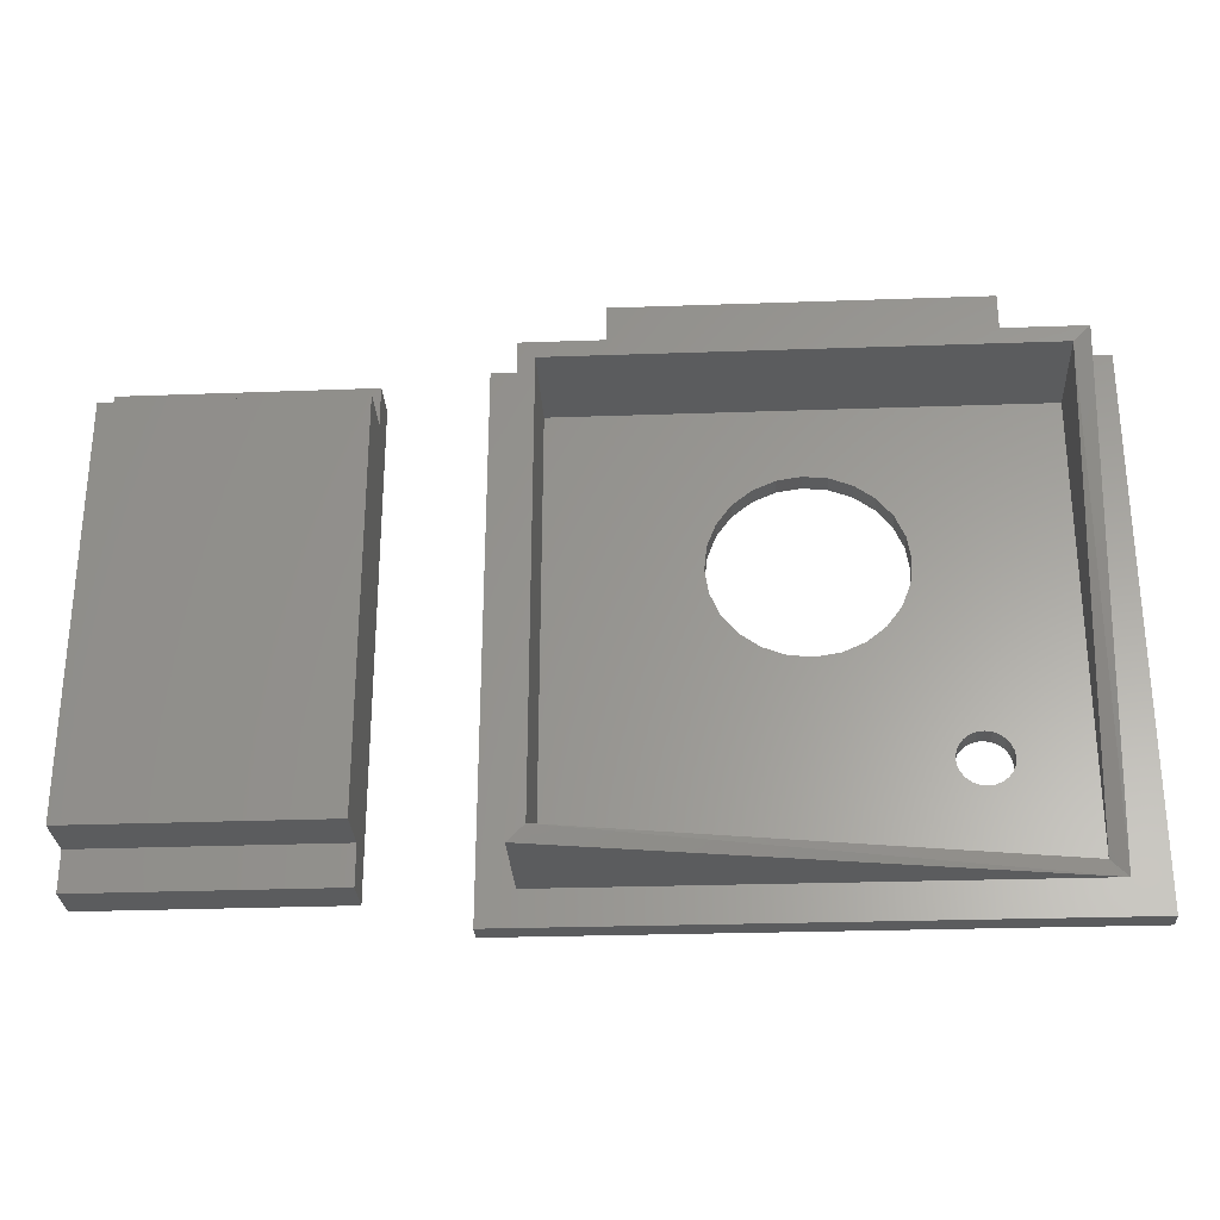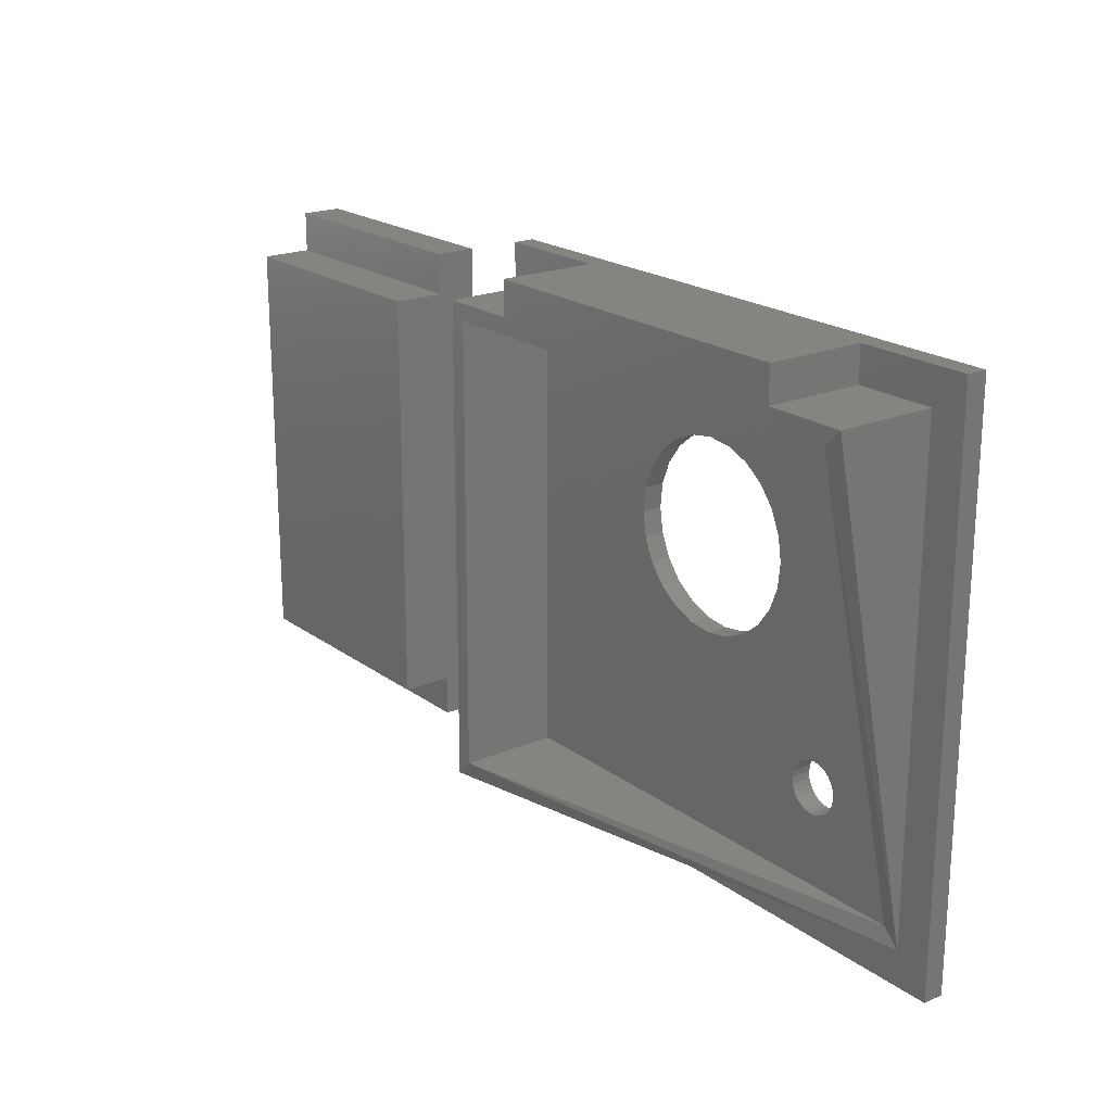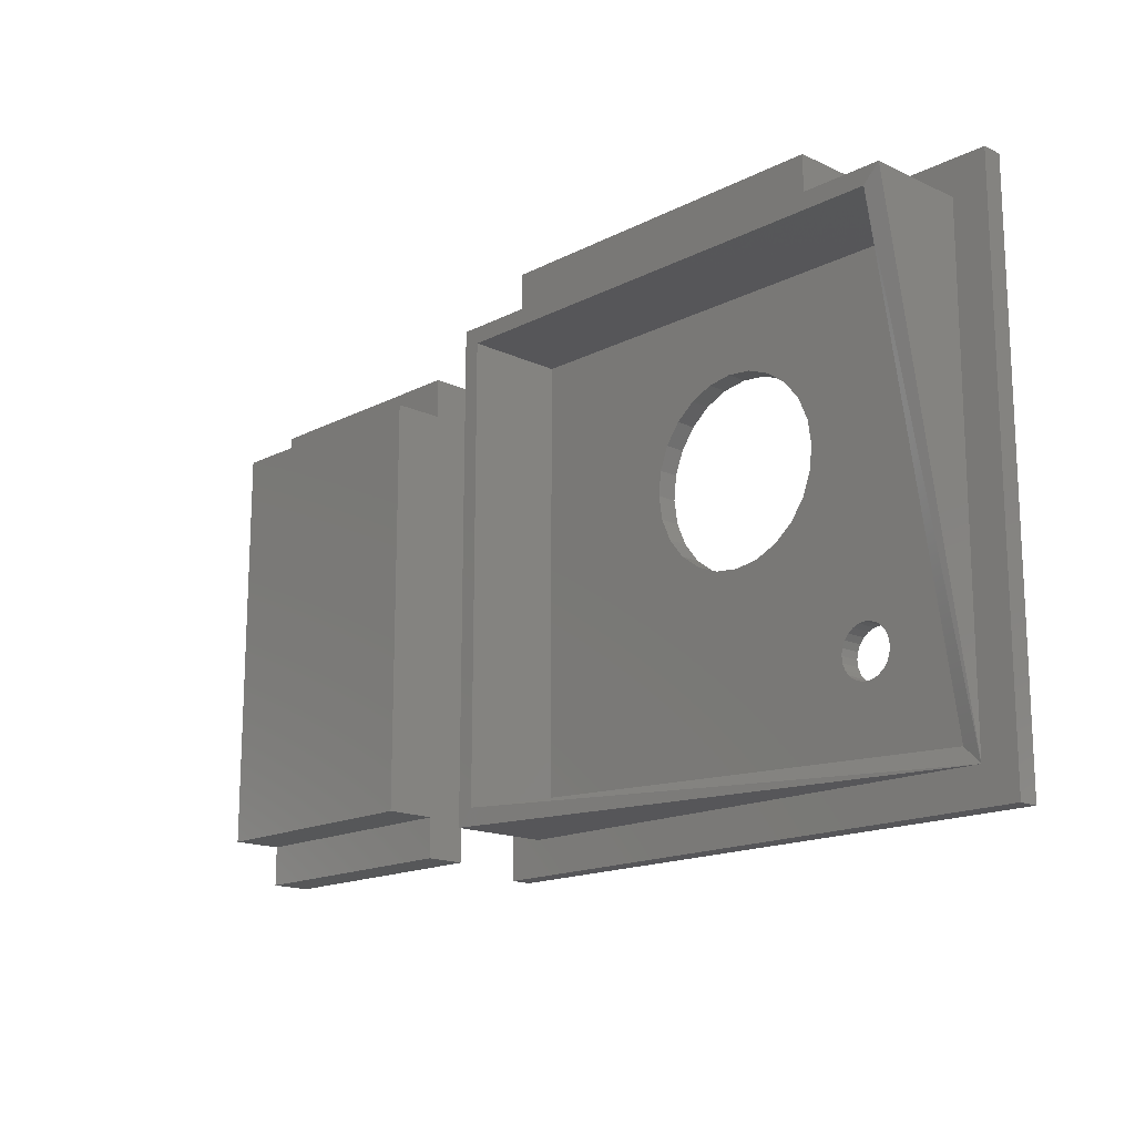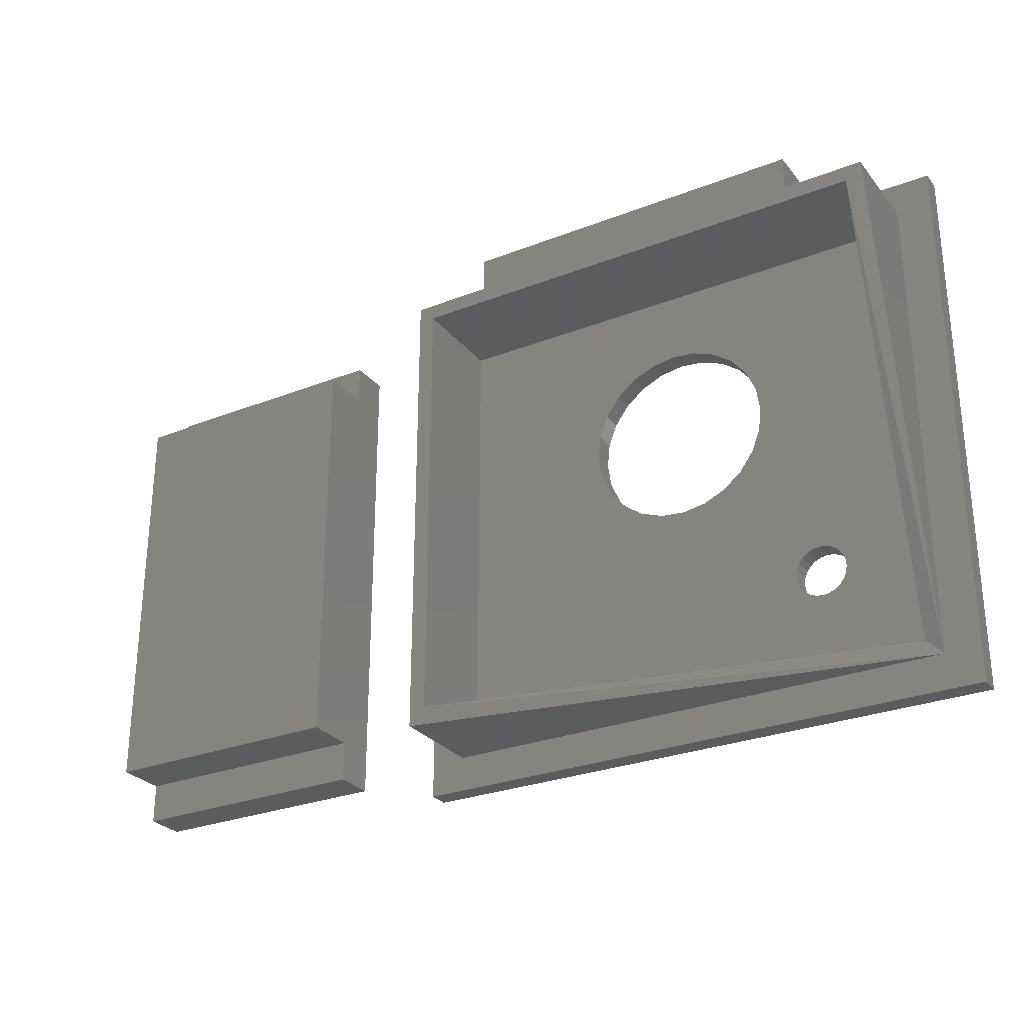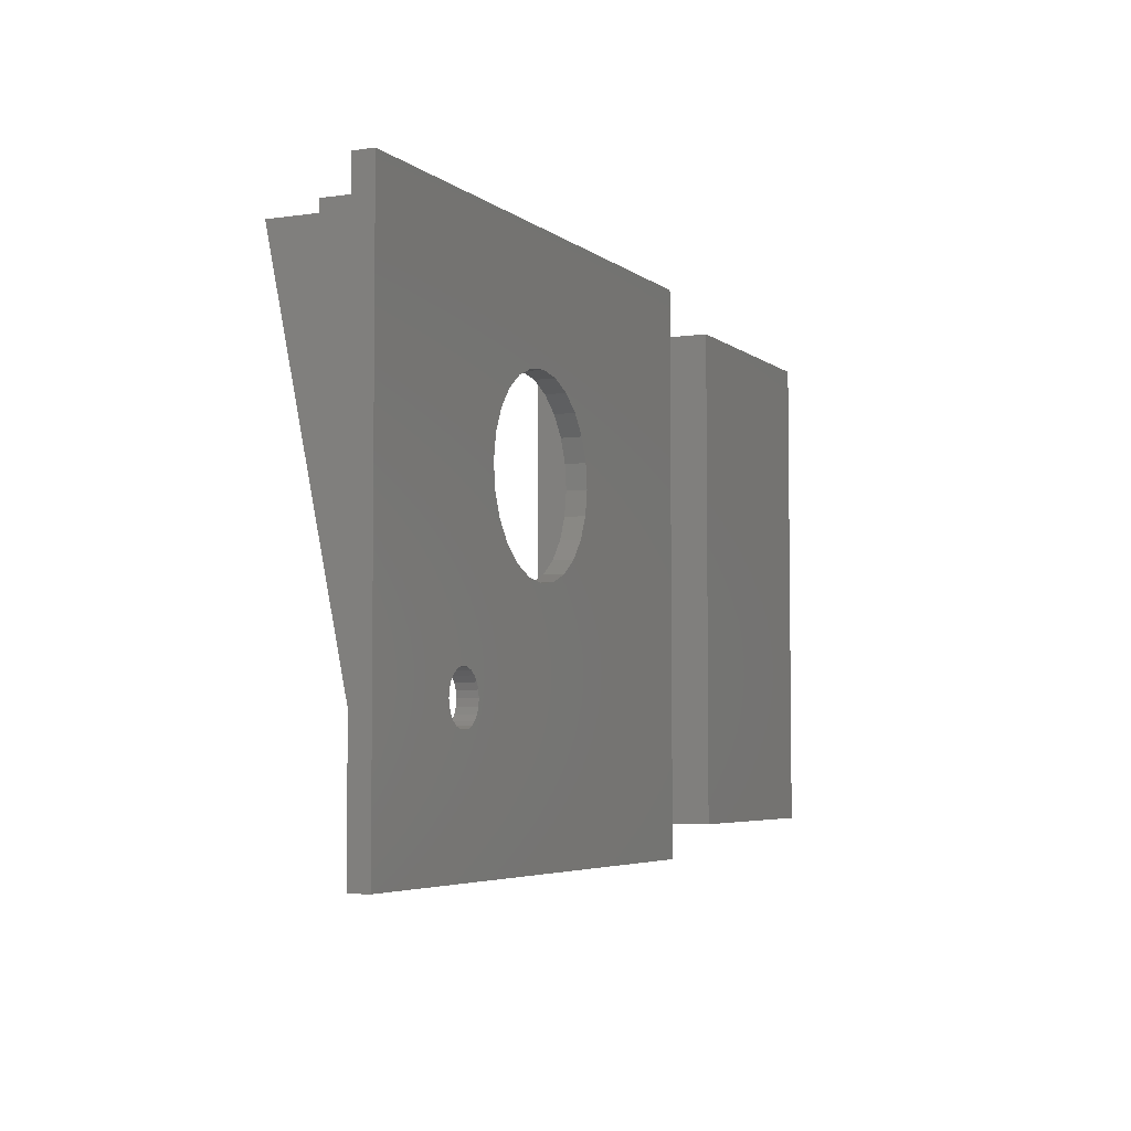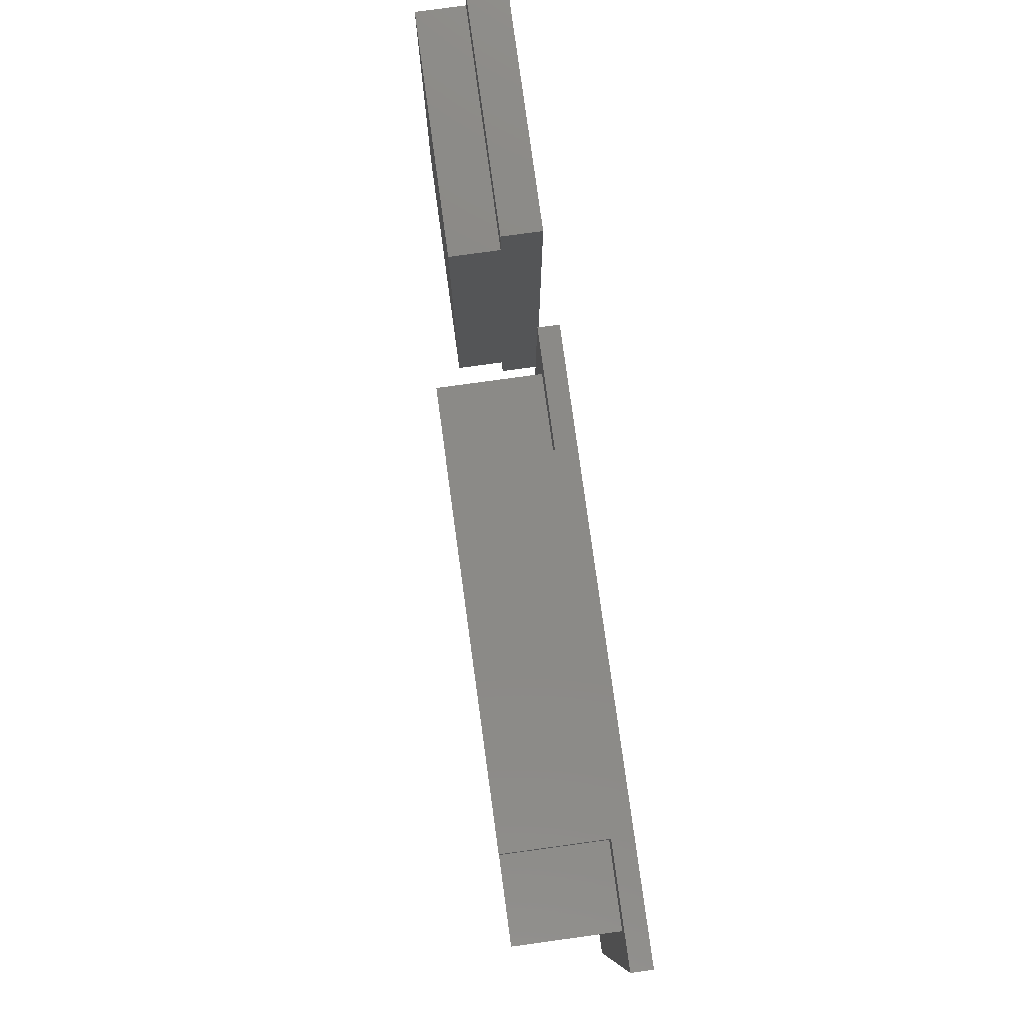
<metadata>
{"format":"stl","ext":"stl","renderer":"f3d","projection":"perspective","resolution":1024,"background":"white","views":[{"elev":-28.6,"azim":3.2,"up":"+Y"},{"elev":20.5,"azim":52.4,"up":"+Y"},{"elev":-16.3,"azim":46.4,"up":"+Y"},{"elev":-28.1,"azim":30.7,"up":"+Y"},{"elev":-4.8,"azim":115.0,"up":"+Y"},{"elev":79.4,"azim":82.2,"up":"+Y"}]}
</metadata>
<code>
# stl→obj: 166 verts, 332 faces
v -10.03 -21.24 1
v -8.327 -19.54 1
v -9.975 5.763 1
v 18.17 -21.29 1
v 16.47 -19.59 1
v 16.52 4.009 1
v 12.62 5.717 1
v 12.62 4.017 1
v 18.22 5.706 1
v -8.279 4.06 1
v -4.375 5.752 1
v -4.379 4.052 1
v 18.22 5.706 -2.429e-07
v 18.17 -21.29 -2.429e-07
v -10.03 -21.24 -2.554e-06
v -9.975 5.763 -2.554e-06
v -4.375 5.752 5.8
v 12.62 5.717 5.8
v 0.1565 -2.604 -1.714e-06
v 0.8505 -1.656 -1.714e-06
v 1.766 -0.9198 -1.504e-06
v 2.841 -0.446 -1.504e-06
v -0.2685 -3.699 -1.714e-06
v -0.3956 -4.867 -1.714e-06
v 4.002 -0.2665 -1.293e-06
v 5.17 -0.3936 -1.293e-06
v 6.265 -0.8186 -1.293e-06
v 7.213 -1.513 -1.083e-06
v 7.949 -2.428 -1.083e-06
v 8.423 -3.503 -1.083e-06
v 8.602 -4.664 -1.083e-06
v 9.885 -13.83 -8.732e-07
v 9.834 -14.15 -8.732e-07
v 10.02 -13.53 -8.732e-07
v 10.22 -13.27 -8.732e-07
v 10.49 -13.08 -8.732e-07
v 10.79 -12.96 -8.732e-07
v 11.11 -12.93 -8.732e-07
v 11.44 -12.98 -6.631e-07
v 11.73 -13.11 -6.631e-07
v 11.99 -13.32 -6.631e-07
v 12.18 -13.58 -6.631e-07
v 12.3 -13.89 -6.631e-07
v 12.33 -14.21 -6.631e-07
v 0.9937 -8.018 -1.714e-06
v 0.2577 -7.102 -1.714e-06
v -0.2161 -6.027 -1.714e-06
v 1.941 -8.712 -1.504e-06
v 10.43 -15.25 -8.732e-07
v 10.18 -15.04 -8.732e-07
v 3.037 -9.137 -1.504e-06
v 4.204 -9.264 -1.293e-06
v 5.365 -9.085 -1.293e-06
v 9.987 -14.78 -8.732e-07
v 6.44 -8.611 -1.083e-06
v 9.869 -14.47 -8.732e-07
v 7.356 -7.875 -1.083e-06
v 8.05 -6.927 -1.083e-06
v 8.475 -5.832 -1.083e-06
v 10.73 -15.38 -8.732e-07
v 11.05 -15.43 -8.732e-07
v 11.38 -15.39 -8.732e-07
v 11.68 -15.28 -6.631e-07
v 11.95 -15.08 -6.631e-07
v 12.15 -14.83 -6.631e-07
v 12.28 -14.53 -6.631e-07
v -7.525 -18.74 1
v 0.2577 -7.102 1
v -7.48 3.258 1
v 0.9937 -8.018 1
v 10.43 -15.25 1
v 15.67 -18.79 1
v -0.2161 -6.027 1
v -0.3956 -4.867 1
v 1.941 -8.712 1
v 10.18 -15.04 1
v 3.037 -9.137 1
v 4.204 -9.264 1
v 5.365 -9.085 1
v 9.987 -14.78 1
v 6.44 -8.611 1
v 9.869 -14.47 1
v 7.356 -7.875 1
v 8.05 -6.927 1
v 8.475 -5.832 1
v 8.602 -4.664 1
v 9.834 -14.15 1
v 10.73 -15.38 1
v 11.05 -15.43 1
v 11.38 -15.39 1
v 11.68 -15.28 1
v 11.95 -15.08 1
v 12.15 -14.83 1
v 12.28 -14.53 1
v 12.33 -14.21 1
v 2.841 -0.446 1
v 15.72 3.211 1
v 1.766 -0.9198 1
v 0.8505 -1.656 1
v 0.1565 -2.604 1
v -0.2685 -3.699 1
v 4.002 -0.2665 1
v 5.17 -0.3936 1
v 6.265 -0.8186 1
v 7.213 -1.513 1
v 7.949 -2.428 1
v 8.423 -3.503 1
v 9.885 -13.83 1
v 10.02 -13.53 1
v 10.22 -13.27 1
v 10.49 -13.08 1
v 10.79 -12.96 1
v 11.11 -12.93 1
v 11.44 -12.98 1
v 11.73 -13.11 1
v 11.99 -13.32 1
v 12.18 -13.58 1
v 12.3 -13.89 1
v -8.327 -19.54 5.8
v -7.525 -18.74 5.8
v -8.279 4.06 5.8
v -7.48 3.258 5.8
v -4.379 4.052 5.8
v 15.72 3.211 5.8
v 12.62 4.017 5.8
v 16.52 4.009 5.8
v -14.79 4.462 1.478
v -27.01 4.458 0.2443
v -27.01 4.458 1.932
v -14.79 4.462 2.005
v -27.01 4.458 2.005
v -27.01 4.458 0.04501
v -14.79 4.462 0.045
v -27.01 -19.75 2.005
v -27.01 -19.75 1.807
v -14.79 -19.74 2.005
v -14.79 -19.74 0.573
v -27.01 -19.75 0.1182
v -14.79 -19.74 0.045
v -27.01 -19.75 0.04501
v -27.01 -19.48 2.005
v -14.79 -17.79 2.005
v -27.01 4.186 2.005
v -14.79 2.506 2.005
v -27.01 2.498 2.005
v -14.79 2.502 2.005
v -27.01 -17.79 2.005
v -14.79 -17.78 2.005
v -14.79 2.743 0.045
v -27.01 1.746 0.04501
v -27.01 4.219 0.04501
v -14.79 -15.04 0.045
v -27.01 -19.1 0.04501
v -27.01 -19.51 0.04501
v -14.79 -18.03 0.045
v -27.01 2.498 2.007
v -14.79 2.502 4.45
v -27.01 2.498 4.455
v -14.79 2.502 4.455
v -14.79 -17.78 2.011
v -27.01 -17.79 4.455
v -14.79 -17.78 4.455
v -27.01 -17.78 4.455
v -14.79 2.461 4.455
v -14.79 -5.024 2.201
v -27.01 -10.08 2.201
f 1 2 3
f 2 1 4
f 2 4 5
f 5 4 6
f 6 7 8
f 7 6 9
f 9 6 4
f 3 10 11
f 10 3 2
f 11 10 12
f 13 4 14
f 4 13 9
f 4 15 14
f 15 4 1
f 3 15 1
f 15 3 16
f 17 7 11
f 7 17 18
f 3 13 16
f 13 3 9
f 9 3 11
f 9 11 7
f 16 19 15
f 19 16 20
f 20 16 21
f 21 16 22
f 22 16 13
f 15 19 23
f 15 23 24
f 22 13 25
f 25 13 26
f 26 13 27
f 27 13 28
f 28 13 29
f 29 13 30
f 30 13 31
f 31 13 32
f 31 32 33
f 32 13 34
f 34 13 35
f 35 13 36
f 36 13 37
f 37 13 38
f 38 13 39
f 39 13 40
f 40 13 41
f 41 13 42
f 42 13 43
f 43 13 44
f 15 45 14
f 45 15 46
f 46 15 47
f 47 15 24
f 14 45 48
f 14 48 49
f 49 48 50
f 50 48 51
f 50 51 52
f 50 52 53
f 50 53 54
f 54 53 55
f 54 55 56
f 56 55 57
f 56 57 58
f 56 58 59
f 56 59 31
f 56 31 33
f 14 49 60
f 14 60 61
f 14 61 62
f 14 62 63
f 14 63 64
f 14 64 65
f 14 65 66
f 14 66 44
f 14 44 13
f 67 68 69
f 68 67 70
f 70 67 71
f 71 67 72
f 69 68 73
f 69 73 74
f 70 71 75
f 75 71 76
f 75 76 77
f 77 76 78
f 78 76 79
f 79 76 80
f 79 80 81
f 81 80 82
f 81 82 83
f 83 82 84
f 84 82 85
f 85 82 86
f 86 82 87
f 71 72 88
f 88 72 89
f 89 72 90
f 90 72 91
f 91 72 92
f 92 72 93
f 93 72 94
f 94 72 95
f 69 96 97
f 96 69 98
f 98 69 99
f 99 69 100
f 100 69 101
f 101 69 74
f 97 96 102
f 97 102 103
f 97 103 104
f 97 104 105
f 97 105 106
f 97 106 107
f 97 107 86
f 97 86 108
f 108 86 87
f 97 108 109
f 97 109 110
f 97 110 111
f 97 111 112
f 97 112 113
f 97 113 114
f 97 114 115
f 97 115 116
f 97 116 117
f 97 117 118
f 97 118 95
f 97 95 72
f 119 120 121
f 121 122 123
f 122 121 120
f 123 122 124
f 123 124 17
f 17 124 125
f 125 124 126
f 18 17 125
f 17 12 123
f 12 17 11
f 121 12 10
f 12 121 123
f 121 2 119
f 2 121 10
f 72 120 5
f 120 72 67
f 72 124 97
f 124 72 5
f 125 6 8
f 6 125 126
f 7 125 8
f 125 7 18
f 69 120 67
f 120 69 122
f 124 69 97
f 69 124 122
f 5 6 126
f 2 5 119
f 126 124 5
f 120 119 5
f 71 60 49
f 60 71 88
f 88 61 60
f 61 88 89
f 89 62 61
f 62 89 90
f 90 63 62
f 63 90 91
f 91 64 63
f 64 91 92
f 93 64 92
f 64 93 65
f 94 65 93
f 65 94 66
f 95 66 94
f 66 95 44
f 118 44 95
f 44 118 43
f 117 43 118
f 43 117 42
f 116 42 117
f 42 116 41
f 116 40 41
f 40 116 115
f 115 39 40
f 39 115 114
f 114 38 39
f 38 114 113
f 113 37 38
f 37 113 112
f 112 36 37
f 36 112 111
f 111 35 36
f 35 111 110
f 35 109 34
f 109 35 110
f 34 108 32
f 108 34 109
f 32 87 33
f 87 32 108
f 33 82 56
f 82 33 87
f 56 80 54
f 80 56 82
f 54 76 50
f 76 54 80
f 76 49 50
f 49 76 71
f 106 30 107
f 30 106 29
f 105 29 106
f 29 105 28
f 105 27 28
f 27 105 104
f 104 26 27
f 26 104 103
f 103 25 26
f 25 103 102
f 102 22 25
f 22 102 96
f 96 21 22
f 21 96 98
f 98 20 21
f 20 98 99
f 20 100 19
f 100 20 99
f 19 101 23
f 101 19 100
f 23 74 24
f 74 23 101
f 24 73 47
f 73 24 74
f 47 68 46
f 68 47 73
f 46 70 45
f 70 46 68
f 70 48 45
f 48 70 75
f 75 51 48
f 51 75 77
f 77 52 51
f 52 77 78
f 78 53 52
f 53 78 79
f 79 55 53
f 55 79 81
f 81 57 55
f 57 81 83
f 84 57 83
f 57 84 58
f 85 58 84
f 58 85 59
f 86 59 85
f 59 86 31
f 107 31 86
f 31 107 30
f 127 128 129
f 130 129 131
f 130 127 129
f 132 128 133
f 127 133 128
f 134 135 136
f 137 136 135
f 137 135 138
f 139 138 140
f 139 137 138
f 136 141 134
f 136 142 141
f 131 143 130
f 144 130 143
f 143 145 144
f 146 144 145
f 142 147 141
f 142 148 147
f 149 150 151
f 149 152 150
f 152 153 150
f 154 153 139
f 152 155 153
f 140 154 139
f 155 139 153
f 133 151 132
f 133 149 151
f 145 156 146
f 157 146 156
f 156 158 157
f 159 157 158
f 160 161 147
f 148 160 147
f 160 162 161
f 162 163 161
f 162 164 163
f 164 158 163
f 164 159 158
f 149 144 146
f 152 160 148
f 152 162 160
f 164 146 157
f 164 157 159
f 146 164 165
f 155 148 142
f 149 146 165
f 162 152 165
f 155 142 137
f 137 142 136
f 152 148 155
f 155 137 139
f 127 130 144
f 127 144 149
f 127 149 133
f 162 165 164
f 149 165 152
f 150 145 151
f 153 147 166
f 129 143 131
f 151 145 143
f 128 143 129
f 151 143 128
f 151 128 132
f 150 158 156
f 150 156 145
f 135 153 154
f 141 153 135
f 138 154 140
f 135 154 138
f 158 150 166
f 147 163 166
f 141 135 134
f 147 153 141
f 163 147 161
f 158 166 163
f 153 166 150

</code>
